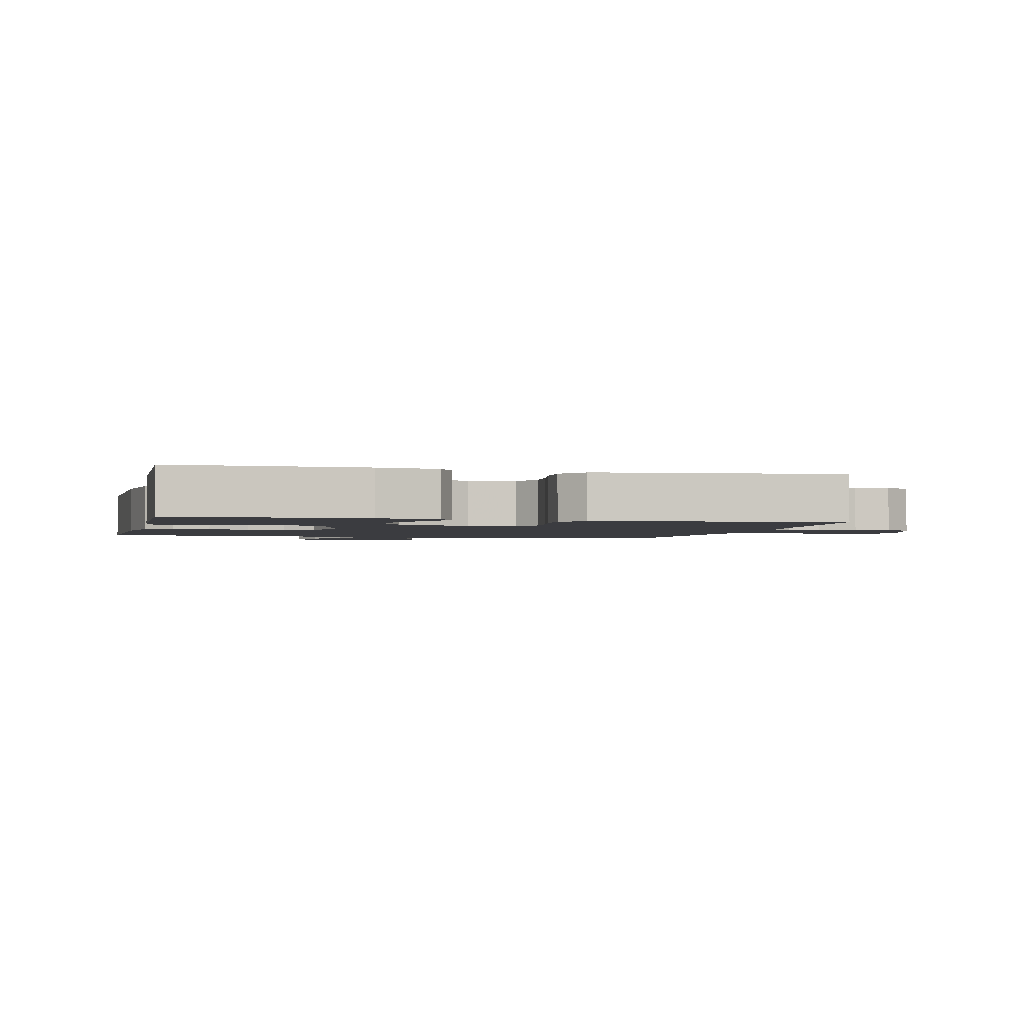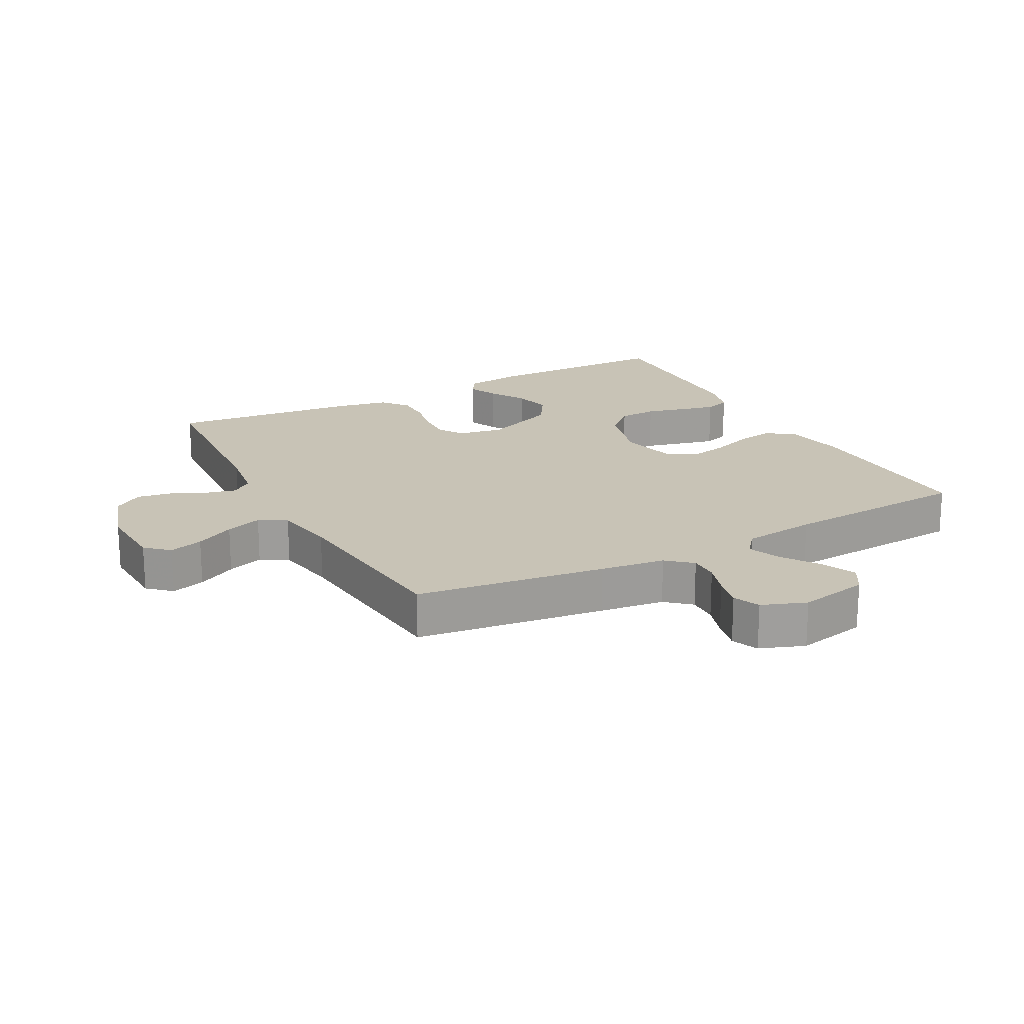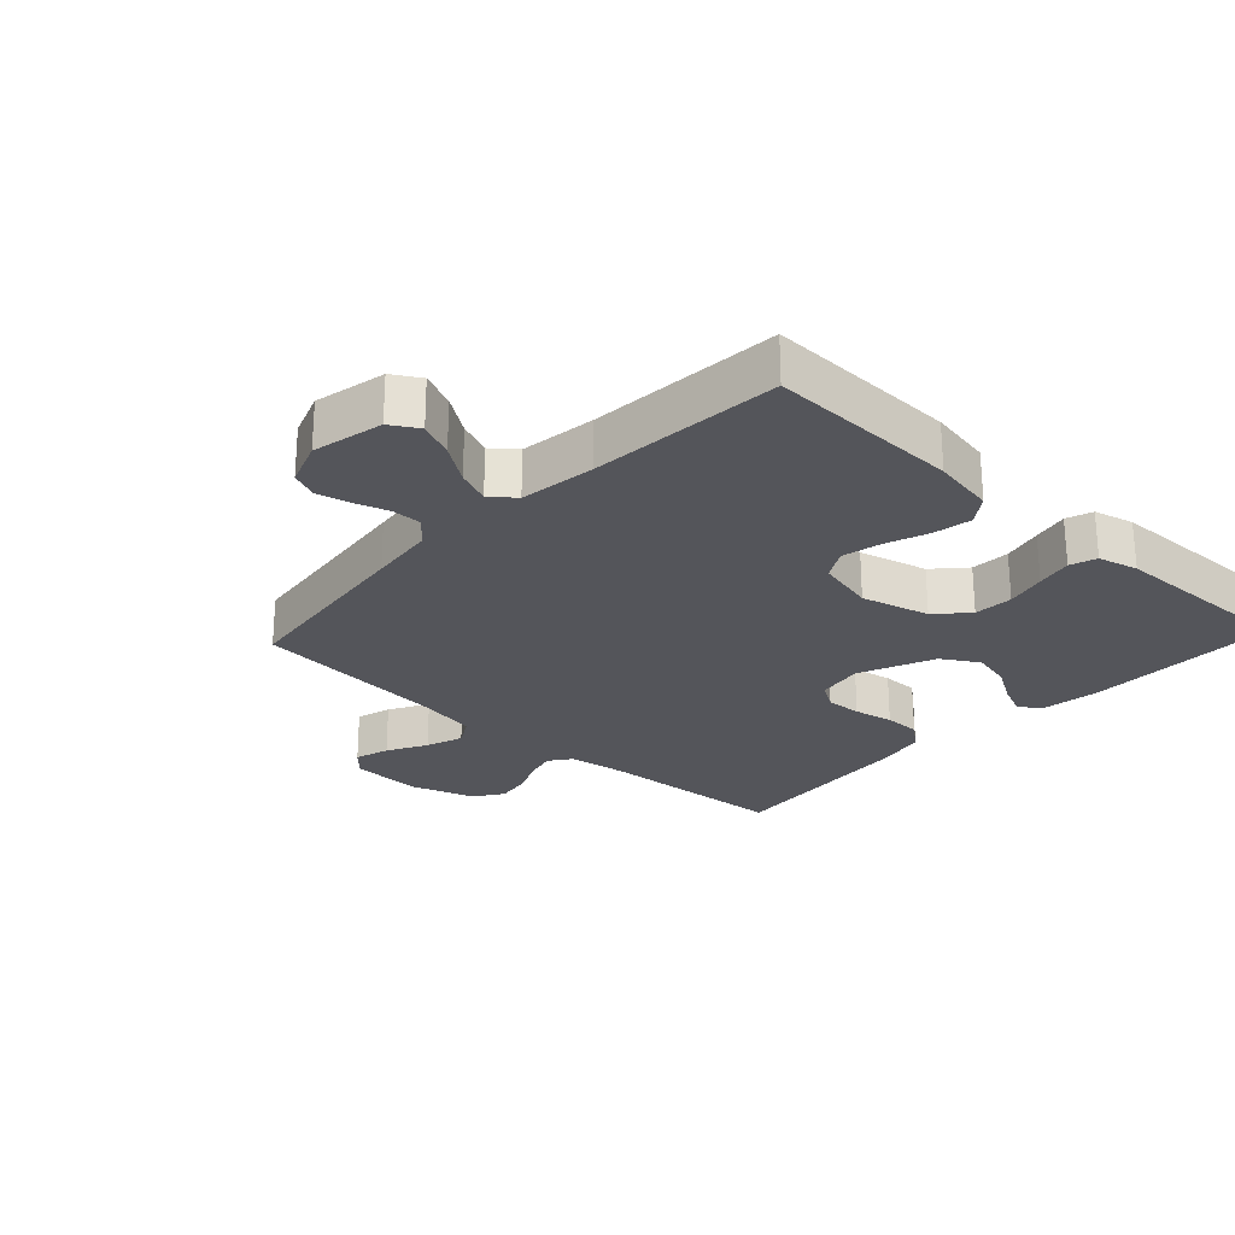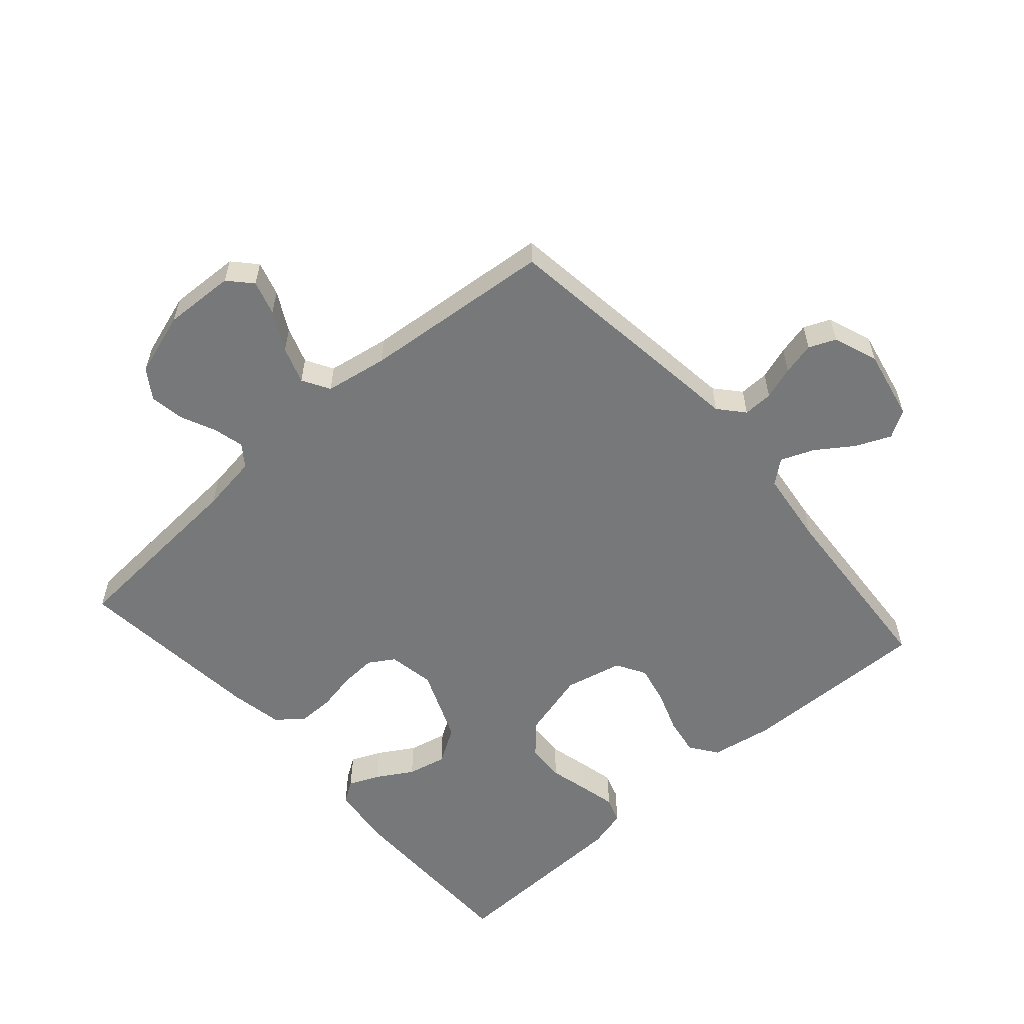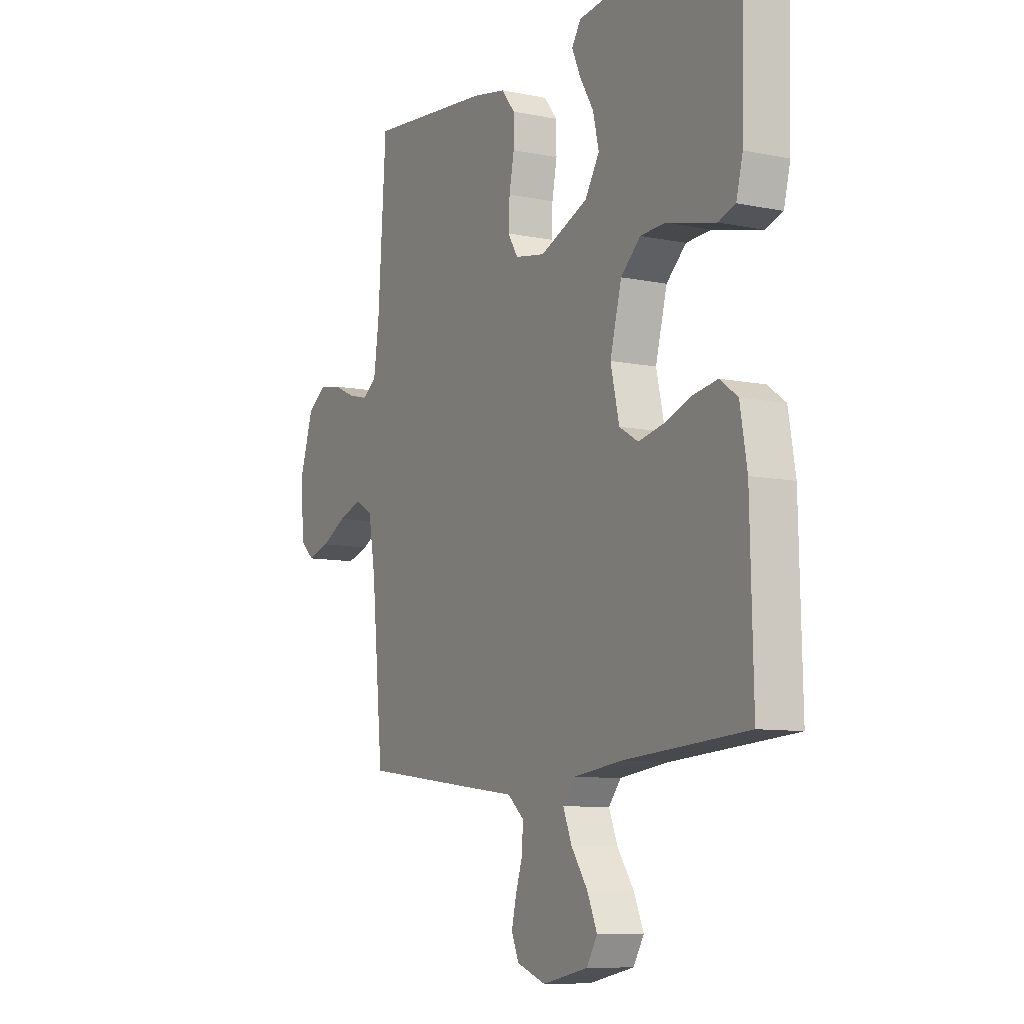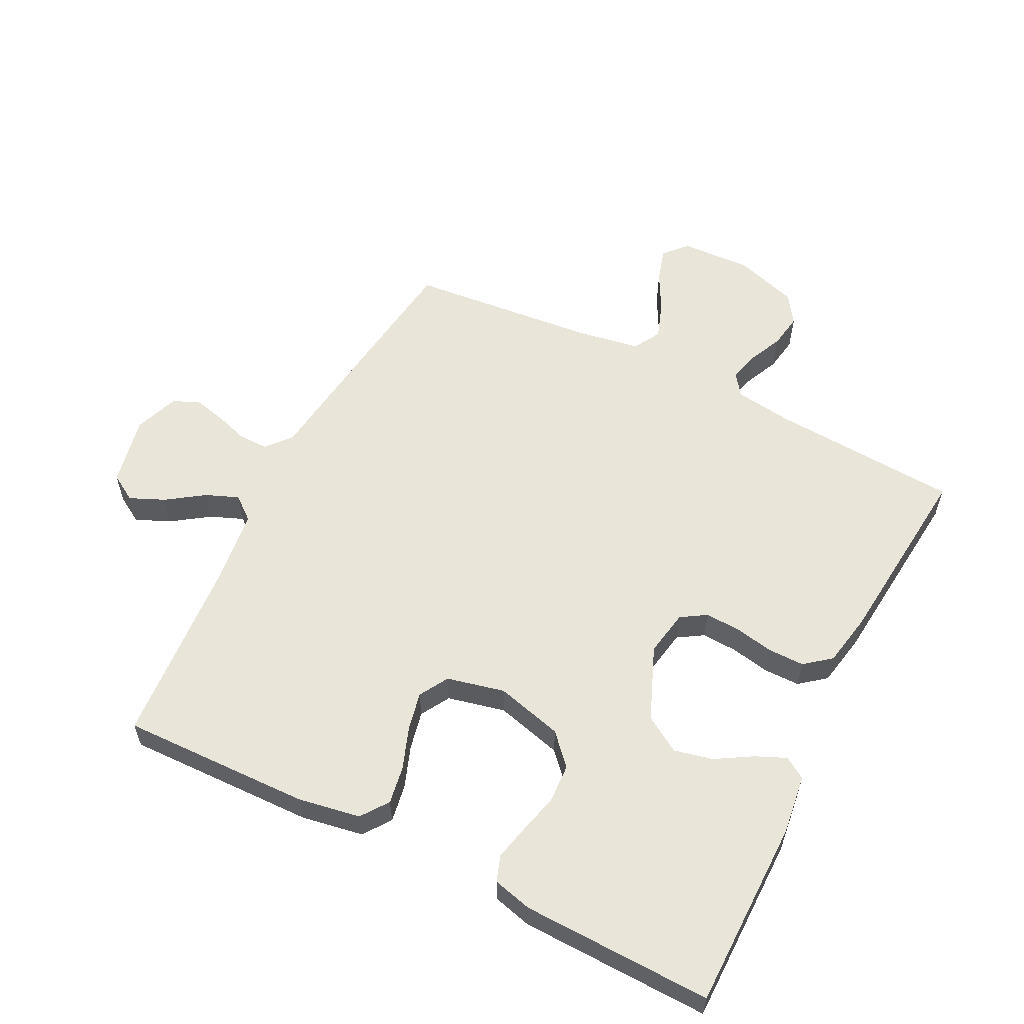
<metadata>
{"format":"obj","ext":"obj","renderer":"f3d","projection":"perspective","resolution":1024,"background":"white","views":[{"elev":-2.1,"azim":-13.6,"up":"+Y"},{"elev":19.4,"azim":151.9,"up":"+Y"},{"elev":-25.0,"azim":-133.1,"up":"+Y"},{"elev":-57.4,"azim":131.4,"up":"+Y"},{"elev":-9.0,"azim":-118.8,"up":"+Z"},{"elev":57.9,"azim":-63.3,"up":"+Y"}]}
</metadata>
<code>
v -0.5 0.07 -0.5
v -0.493 0.07 -0.2
v -0.476 0.07 -0.102
v -0.433 0.07 -0.071
v -0.373 0.07 -0.081
v -0.307 0.07 -0.105
v -0.246 0.07 -0.118
v -0.2 0.07 -0.091
v -0.179 0.07 0
v -0.207 0.07 0.106
v -0.255 0.07 0.15
v -0.316 0.07 0.153
v -0.379 0.07 0.137
v -0.435 0.07 0.124
v -0.476 0.07 0.138
v -0.492 0.07 0.2
v -0.5 0.07 0.5
v -0.2 0.07 0.502
v -0.105 0.07 0.49
v -0.083 0.07 0.456
v -0.104 0.07 0.408
v -0.138 0.07 0.351
v -0.152 0.07 0.29
v -0.117 0.07 0.233
v 0 0.07 0.185
v 0.073 0.07 0.198
v 0.098 0.07 0.238
v 0.095 0.07 0.294
v 0.083 0.07 0.356
v 0.083 0.07 0.413
v 0.116 0.07 0.454
v 0.2 0.07 0.47
v 0.5 0.07 0.5
v 0.52 0.07 0.2
v 0.533 0.07 0.11
v 0.567 0.07 0.085
v 0.615 0.07 0.097
v 0.67 0.07 0.122
v 0.725 0.07 0.131
v 0.771 0.07 0.1
v 0.803 0.07 0
v 0.798 0.07 -0.112
v 0.762 0.07 -0.145
v 0.708 0.07 -0.129
v 0.646 0.07 -0.096
v 0.588 0.07 -0.076
v 0.545 0.07 -0.101
v 0.528 0.07 -0.2
v 0.5 0.07 -0.5
v 0.2 0.07 -0.539
v 0.097 0.07 -0.552
v 0.058 0.07 -0.586
v 0.059 0.07 -0.633
v 0.076 0.07 -0.685
v 0.088 0.07 -0.736
v 0.07 0.07 -0.778
v 0 0.07 -0.804
v -0.111 0.07 -0.781
v -0.137 0.07 -0.738
v -0.113 0.07 -0.683
v -0.073 0.07 -0.625
v -0.052 0.07 -0.573
v -0.082 0.07 -0.536
v -0.2 0.07 -0.521
v -0.5 0 -0.5
v -0.493 0 -0.2
v -0.476 0 -0.102
v -0.433 0 -0.071
v -0.373 0 -0.081
v -0.307 0 -0.105
v -0.246 0 -0.118
v -0.2 0 -0.091
v -0.179 0 0
v -0.207 0 0.106
v -0.255 0 0.15
v -0.316 0 0.153
v -0.379 0 0.137
v -0.435 0 0.124
v -0.476 0 0.138
v -0.492 0 0.2
v -0.5 0 0.5
v -0.2 0 0.502
v -0.105 0 0.49
v -0.083 0 0.456
v -0.104 0 0.408
v -0.138 0 0.351
v -0.152 0 0.29
v -0.117 0 0.233
v 0 0 0.185
v 0.073 0 0.198
v 0.098 0 0.238
v 0.095 0 0.294
v 0.083 0 0.356
v 0.083 0 0.413
v 0.116 0 0.454
v 0.2 0 0.47
v 0.5 0 0.5
v 0.52 0 0.2
v 0.533 0 0.11
v 0.567 0 0.085
v 0.615 0 0.097
v 0.67 0 0.122
v 0.725 0 0.131
v 0.771 0 0.1
v 0.803 0 0
v 0.798 0 -0.112
v 0.762 0 -0.145
v 0.708 0 -0.129
v 0.646 0 -0.096
v 0.588 0 -0.076
v 0.545 0 -0.101
v 0.528 0 -0.2
v 0.5 0 -0.5
v 0.2 0 -0.539
v 0.097 0 -0.552
v 0.058 0 -0.586
v 0.059 0 -0.633
v 0.076 0 -0.685
v 0.088 0 -0.736
v 0.07 0 -0.778
v 0 0 -0.804
v -0.111 0 -0.781
v -0.137 0 -0.738
v -0.113 0 -0.683
v -0.073 0 -0.625
v -0.052 0 -0.573
v -0.082 0 -0.536
v -0.2 0 -0.521
f 58 59 60 61
f 58 61 62
f 57 58 62
f 56 57 62
f 53 54 55 56
f 53 56 62
f 52 53 62 63
f 48 49 50 51
f 47 48 51
f 47 51 52 63
f 42 43 44 45
f 42 45 46
f 41 42 46
f 40 41 46
f 37 38 39 40
f 36 37 40 46
f 35 36 46 47
f 31 32 33 34
f 28 29 30 31
f 27 28 31 34
f 26 27 34 35
f 19 20 21 22
f 17 18 19 22
f 17 22 23
f 16 17 23 24
f 12 13 14 15
f 12 15 16 24
f 3 4 5 6
f 3 6 7
f 64 1 2 3
f 64 3 7
f 63 64 7 8
f 47 63 8 9
f 25 26 35 47
f 25 47 9 10
f 11 12 24 25
f 10 11 25
f 125 124 123 122
f 126 125 122
f 126 122 121
f 126 121 120
f 120 119 118 117
f 126 120 117
f 127 126 117 116
f 115 114 113 112
f 115 112 111
f 127 116 115 111
f 109 108 107 106
f 110 109 106
f 110 106 105
f 110 105 104
f 104 103 102 101
f 110 104 101 100
f 111 110 100 99
f 98 97 96 95
f 95 94 93 92
f 98 95 92 91
f 99 98 91 90
f 86 85 84 83
f 86 83 82 81
f 87 86 81
f 88 87 81 80
f 79 78 77 76
f 88 80 79 76
f 70 69 68 67
f 71 70 67
f 67 66 65 128
f 71 67 128
f 72 71 128 127
f 73 72 127 111
f 111 99 90 89
f 74 73 111 89
f 89 88 76 75
f 89 75 74
f 1 65 66 2
f 2 66 67 3
f 3 67 68 4
f 4 68 69 5
f 5 69 70 6
f 6 70 71 7
f 7 71 72 8
f 8 72 73 9
f 9 73 74 10
f 10 74 75 11
f 11 75 76 12
f 12 76 77 13
f 13 77 78 14
f 14 78 79 15
f 15 79 80 16
f 16 80 81 17
f 17 81 82 18
f 18 82 83 19
f 19 83 84 20
f 20 84 85 21
f 21 85 86 22
f 22 86 87 23
f 23 87 88 24
f 24 88 89 25
f 25 89 90 26
f 26 90 91 27
f 27 91 92 28
f 28 92 93 29
f 29 93 94 30
f 30 94 95 31
f 31 95 96 32
f 32 96 97 33
f 33 97 98 34
f 34 98 99 35
f 35 99 100 36
f 36 100 101 37
f 37 101 102 38
f 38 102 103 39
f 39 103 104 40
f 40 104 105 41
f 41 105 106 42
f 42 106 107 43
f 43 107 108 44
f 44 108 109 45
f 45 109 110 46
f 46 110 111 47
f 47 111 112 48
f 48 112 113 49
f 49 113 114 50
f 50 114 115 51
f 51 115 116 52
f 52 116 117 53
f 53 117 118 54
f 54 118 119 55
f 55 119 120 56
f 56 120 121 57
f 57 121 122 58
f 58 122 123 59
f 59 123 124 60
f 60 124 125 61
f 61 125 126 62
f 62 126 127 63
f 63 127 128 64
f 64 128 65 1

</code>
